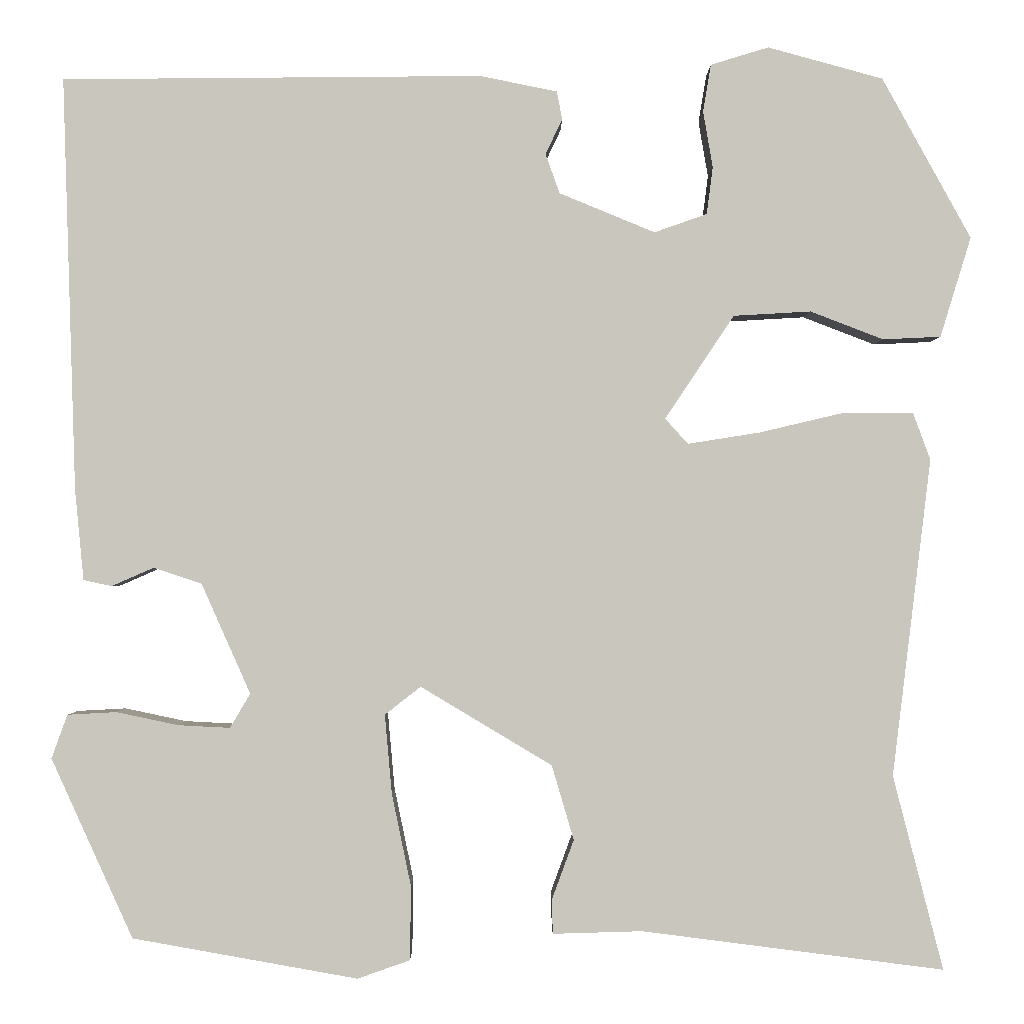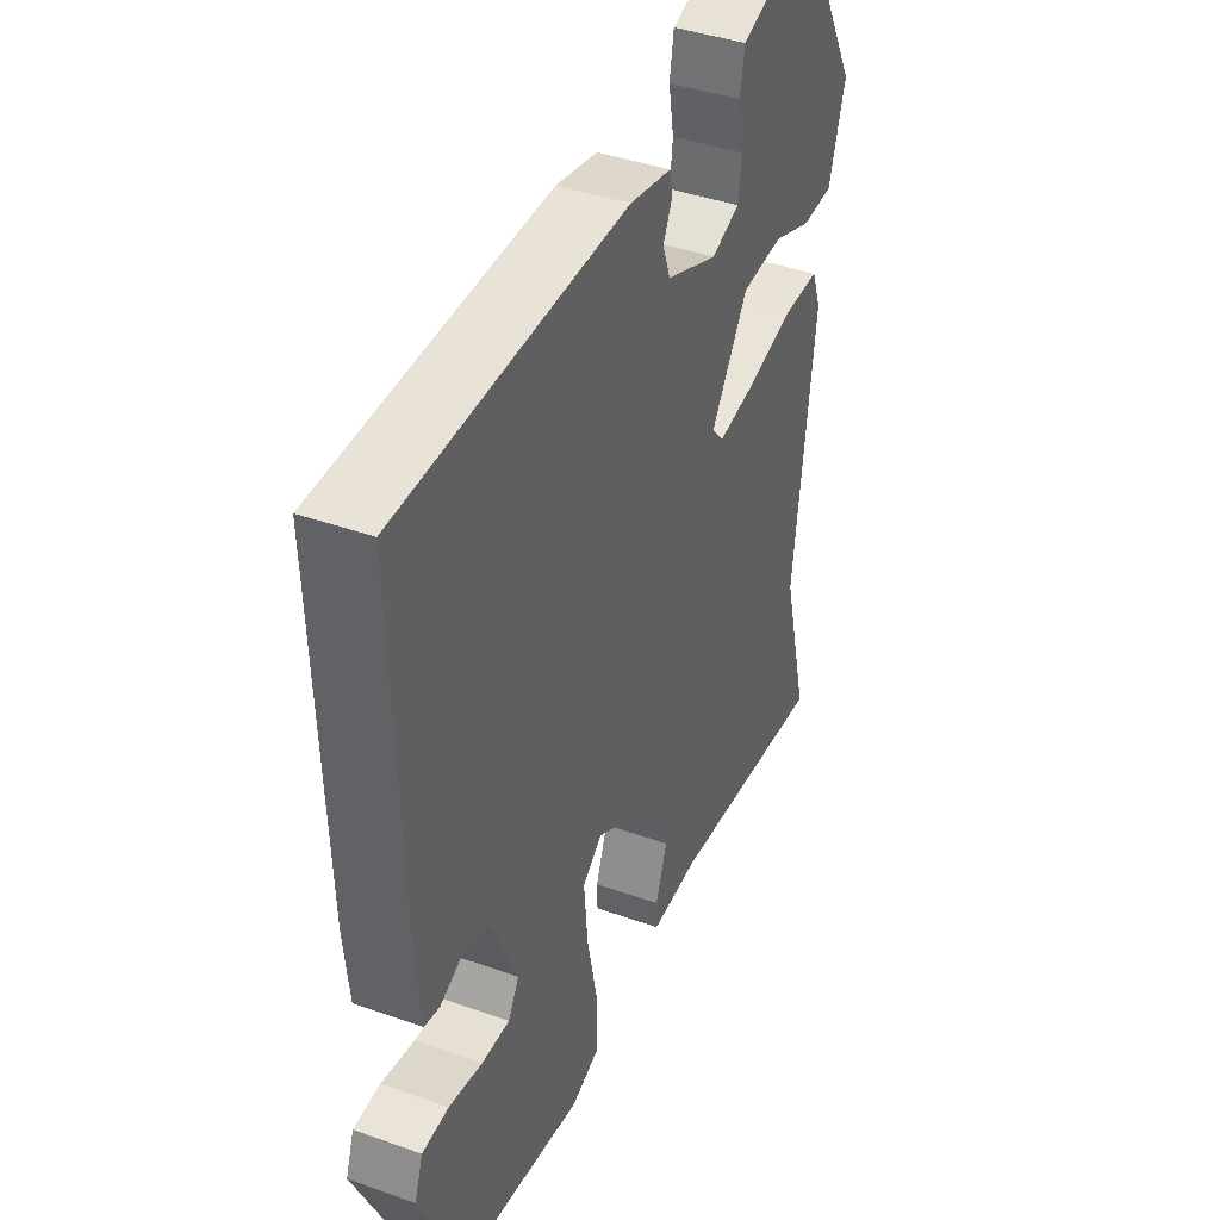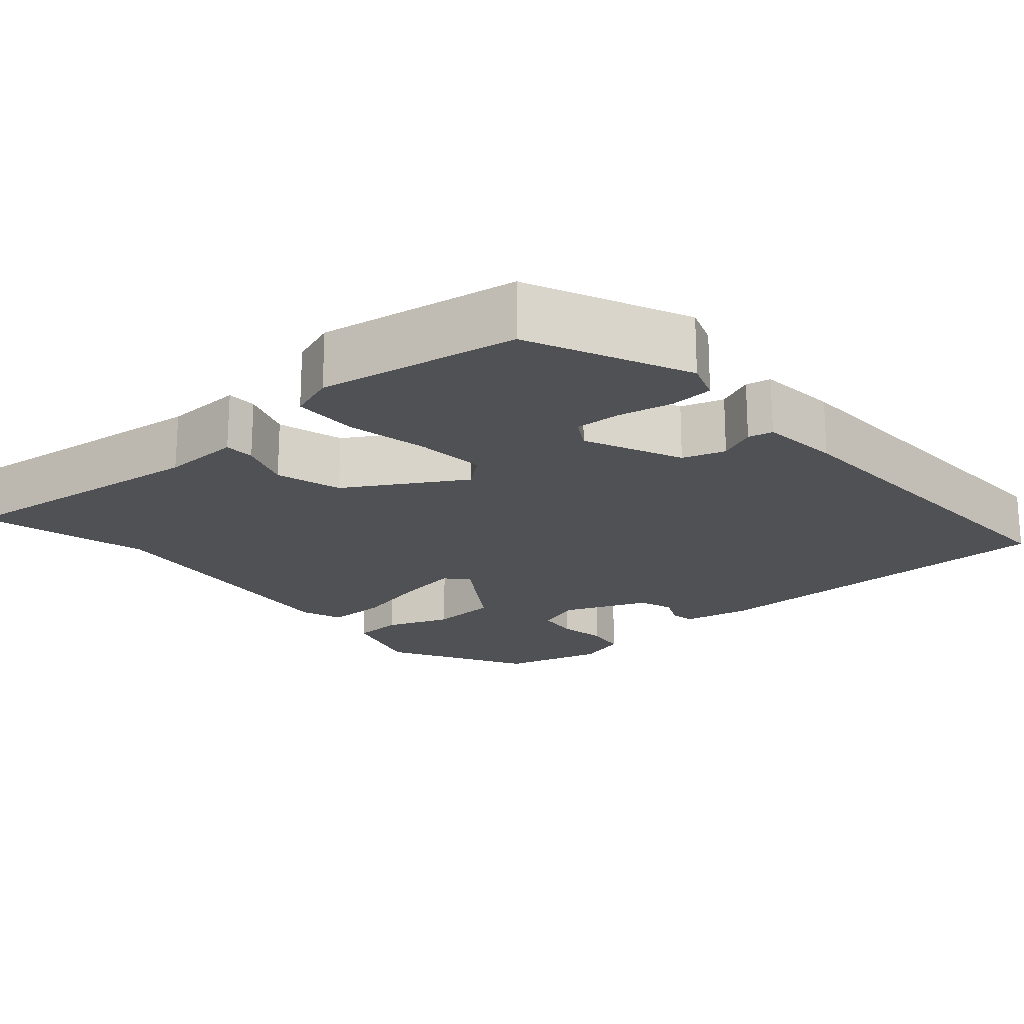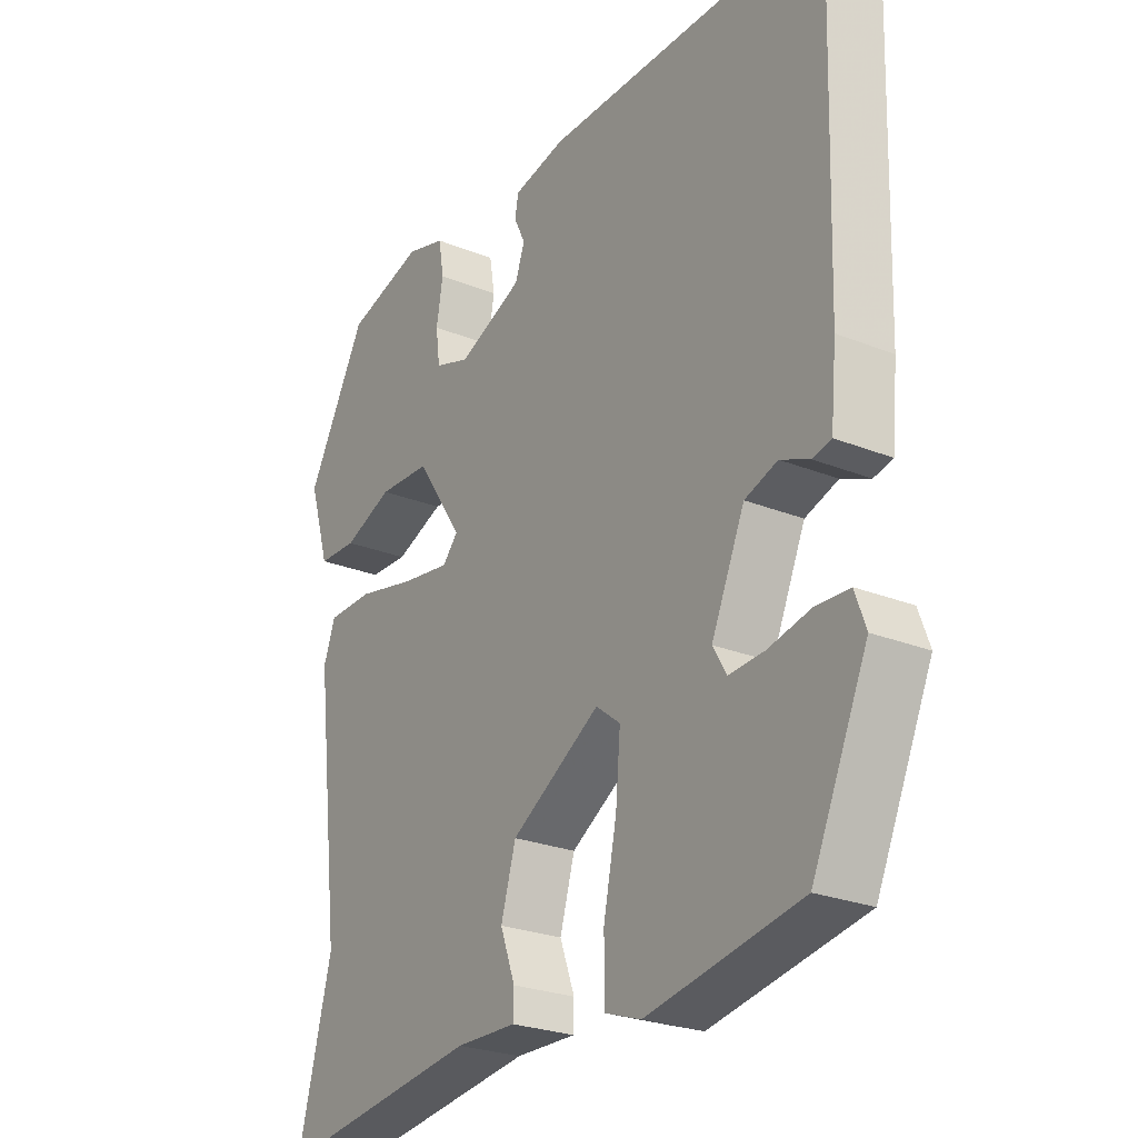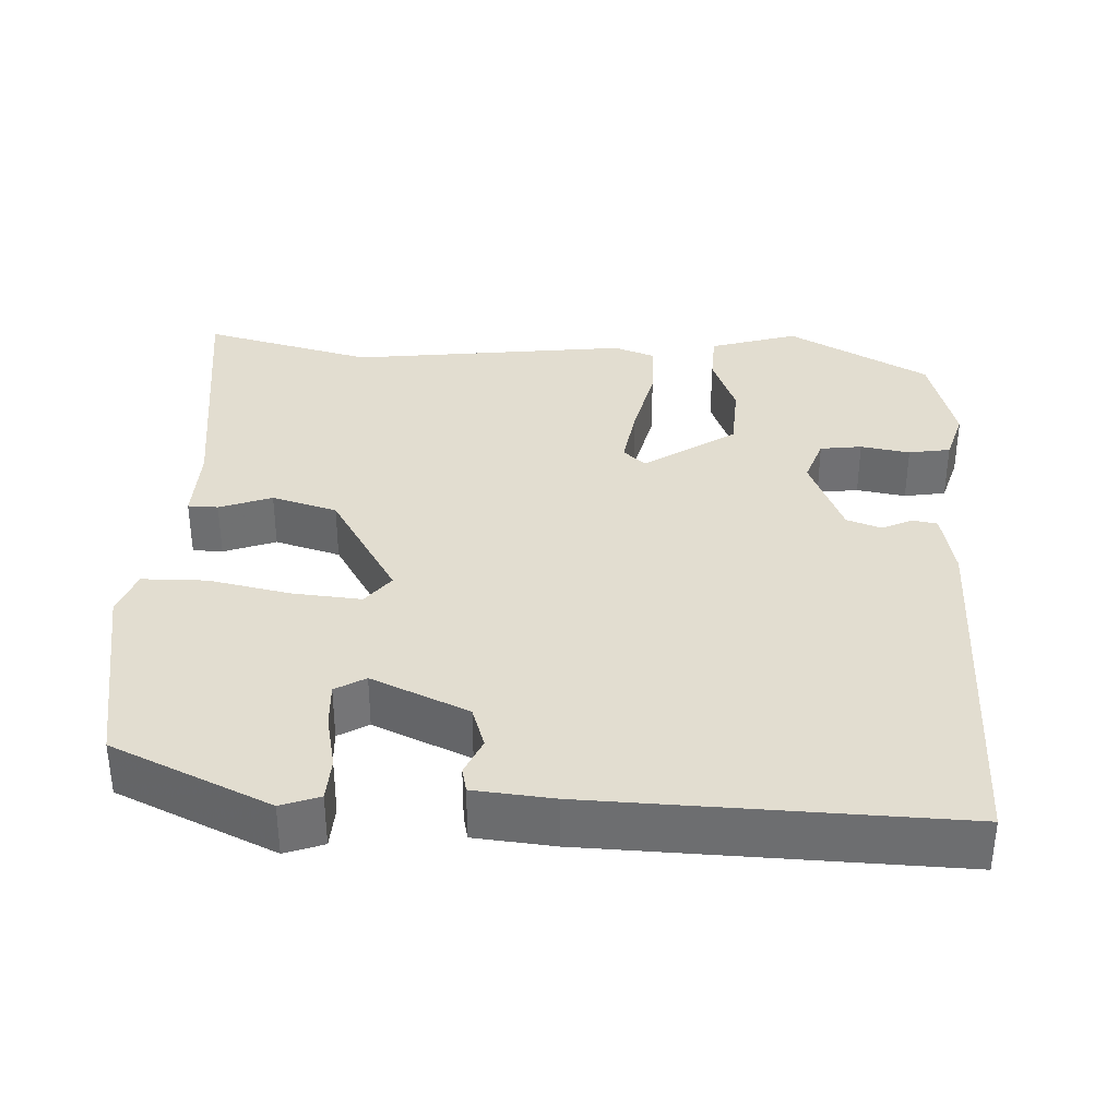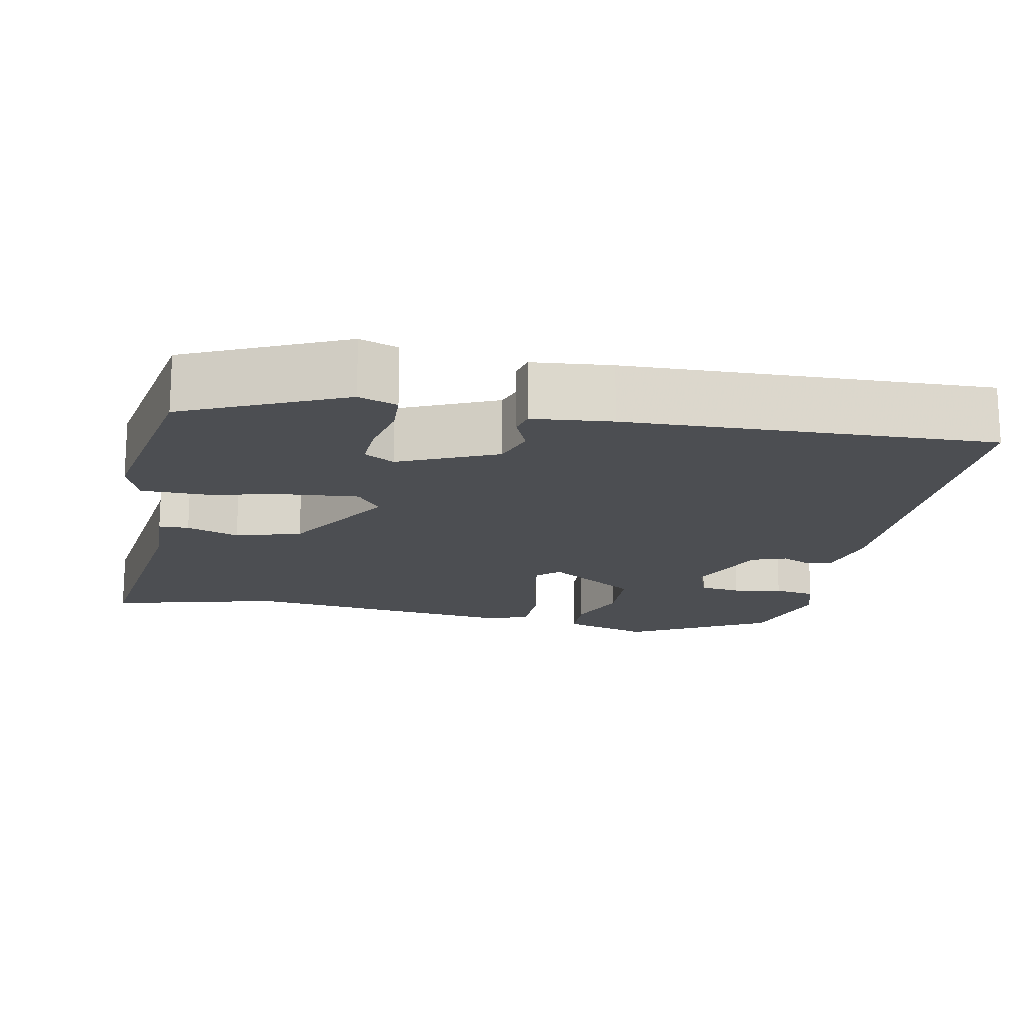
<metadata>
{"format":"obj","ext":"obj","renderer":"f3d","projection":"perspective","resolution":1024,"background":"white","views":[{"elev":-1.0,"azim":-0.1,"up":"+Z"},{"elev":41.1,"azim":-66.6,"up":"+Z"},{"elev":-19.9,"azim":-138.8,"up":"+Y"},{"elev":-25.7,"azim":-122.6,"up":"+Z"},{"elev":35.3,"azim":-87.3,"up":"+Y"},{"elev":-16.6,"azim":-101.2,"up":"+Y"}]}
</metadata>
<code>
v 0.441 0.07 0.489
v 0.542 0.07 0.306
v 0.507 0.07 0.192
v 0.441 0.07 0.189
v 0.358 0.07 0.221
v 0.27 0.07 0.216
v 0.191 0.07 0.098
v 0.217 0.07 0.069
v 0.299 0.07 0.082
v 0.397 0.07 0.105
v 0.475 0.07 0.105
v 0.495 0.07 0.051
v 0.451 0.07 -0.311
v 0.508 0.07 -0.532
v 0.164 0.07 -0.488
v 0.062 0.07 -0.491
v 0.061 0.07 -0.452
v 0.086 0.07 -0.384
v 0.061 0.07 -0.299
v -0.089 0.07 -0.209
v -0.13 0.07 -0.241
v -0.122 0.07 -0.331
v -0.1 0.07 -0.437
v -0.101 0.07 -0.521
v -0.161 0.07 -0.542
v -0.418 0.07 -0.496
v -0.511 0.07 -0.291
v -0.493 0.07 -0.241
v -0.437 0.07 -0.238
v -0.366 0.07 -0.253
v -0.307 0.07 -0.256
v -0.284 0.07 -0.217
v -0.34 0.07 -0.091
v -0.395 0.07 -0.073
v -0.443 0.07 -0.094
v -0.475 0.07 -0.087
v -0.485 0.07 0.016
v -0.5 0.07 0.488
v -0.021 0.07 0.492
v 0.067 0.07 0.474
v 0.073 0.07 0.442
v 0.054 0.07 0.402
v 0.07 0.07 0.357
v 0.179 0.07 0.312
v 0.239 0.07 0.333
v 0.246 0.07 0.387
v 0.235 0.07 0.451
v 0.244 0.07 0.505
v 0.31 0.07 0.525
v 0.441 0 0.489
v 0.542 0 0.306
v 0.507 0 0.192
v 0.441 0 0.189
v 0.358 0 0.221
v 0.27 0 0.216
v 0.191 0 0.098
v 0.217 0 0.069
v 0.299 0 0.082
v 0.397 0 0.105
v 0.475 0 0.105
v 0.495 0 0.051
v 0.451 0 -0.311
v 0.508 0 -0.532
v 0.164 0 -0.488
v 0.062 0 -0.491
v 0.061 0 -0.452
v 0.086 0 -0.384
v 0.061 0 -0.299
v -0.089 0 -0.209
v -0.13 0 -0.241
v -0.122 0 -0.331
v -0.1 0 -0.437
v -0.101 0 -0.521
v -0.161 0 -0.542
v -0.418 0 -0.496
v -0.511 0 -0.291
v -0.493 0 -0.241
v -0.437 0 -0.238
v -0.366 0 -0.253
v -0.307 0 -0.256
v -0.284 0 -0.217
v -0.34 0 -0.091
v -0.395 0 -0.073
v -0.443 0 -0.094
v -0.475 0 -0.087
v -0.485 0 0.016
v -0.5 0 0.488
v -0.021 0 0.492
v 0.067 0 0.474
v 0.073 0 0.442
v 0.054 0 0.402
v 0.07 0 0.357
v 0.179 0 0.312
v 0.239 0 0.333
v 0.246 0 0.387
v 0.235 0 0.451
v 0.244 0 0.505
v 0.31 0 0.525
f 3 4 5
f 2 3 5
f 1 2 5
f 49 1 5
f 48 49 5
f 47 48 5
f 46 47 5
f 45 46 5 6
f 44 45 6 7
f 43 44 7
f 40 41 42
f 39 40 42
f 38 39 42
f 37 38 42
f 36 37 42
f 35 36 42
f 34 35 42
f 33 34 42 43
f 32 33 43 7
f 28 29 30
f 27 28 30
f 26 27 30
f 25 26 30
f 24 25 30
f 23 24 30
f 22 23 30
f 22 30 31
f 21 22 31 32
f 15 16 17 18
f 15 18 19
f 14 15 19
f 13 14 19
f 13 19 20
f 12 13 20
f 11 12 20
f 10 11 20
f 9 10 20
f 32 7 8
f 21 32 8
f 20 21 8
f 8 9 20
f 54 53 52
f 54 52 51
f 54 51 50
f 54 50 98
f 54 98 97
f 54 97 96
f 54 96 95
f 55 54 95 94
f 56 55 94 93
f 56 93 92
f 91 90 89
f 91 89 88
f 91 88 87
f 91 87 86
f 91 86 85
f 91 85 84
f 91 84 83
f 92 91 83 82
f 56 92 82 81
f 79 78 77
f 79 77 76
f 79 76 75
f 79 75 74
f 79 74 73
f 79 73 72
f 79 72 71
f 80 79 71
f 81 80 71 70
f 67 66 65 64
f 68 67 64
f 68 64 63
f 68 63 62
f 69 68 62
f 69 62 61
f 69 61 60
f 69 60 59
f 69 59 58
f 57 56 81
f 57 81 70
f 57 70 69
f 69 58 57
f 1 50 51 2
f 2 51 52 3
f 3 52 53 4
f 4 53 54 5
f 5 54 55 6
f 6 55 56 7
f 7 56 57 8
f 8 57 58 9
f 9 58 59 10
f 10 59 60 11
f 11 60 61 12
f 12 61 62 13
f 13 62 63 14
f 14 63 64 15
f 15 64 65 16
f 16 65 66 17
f 17 66 67 18
f 18 67 68 19
f 19 68 69 20
f 20 69 70 21
f 21 70 71 22
f 22 71 72 23
f 23 72 73 24
f 24 73 74 25
f 25 74 75 26
f 26 75 76 27
f 27 76 77 28
f 28 77 78 29
f 29 78 79 30
f 30 79 80 31
f 31 80 81 32
f 32 81 82 33
f 33 82 83 34
f 34 83 84 35
f 35 84 85 36
f 36 85 86 37
f 37 86 87 38
f 38 87 88 39
f 39 88 89 40
f 40 89 90 41
f 41 90 91 42
f 42 91 92 43
f 43 92 93 44
f 44 93 94 45
f 45 94 95 46
f 46 95 96 47
f 47 96 97 48
f 48 97 98 49
f 49 98 50 1

</code>
